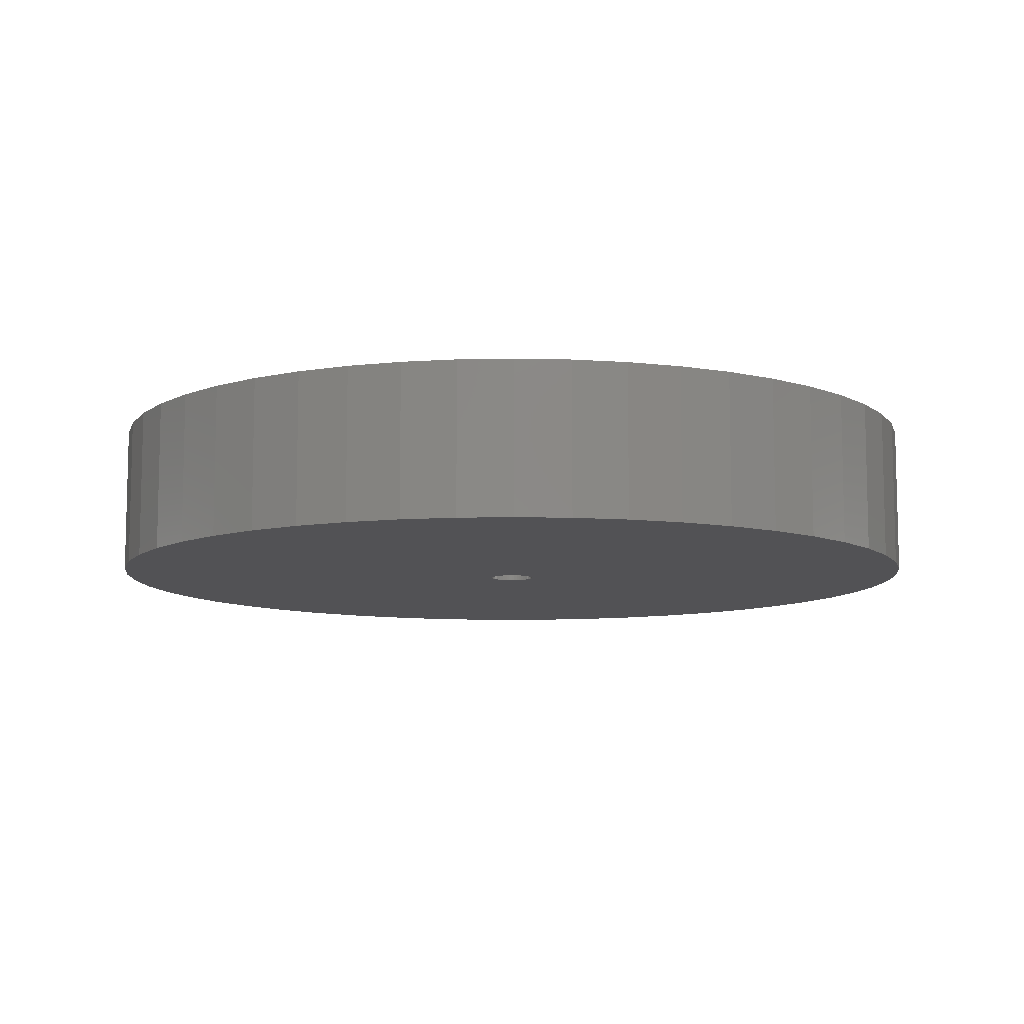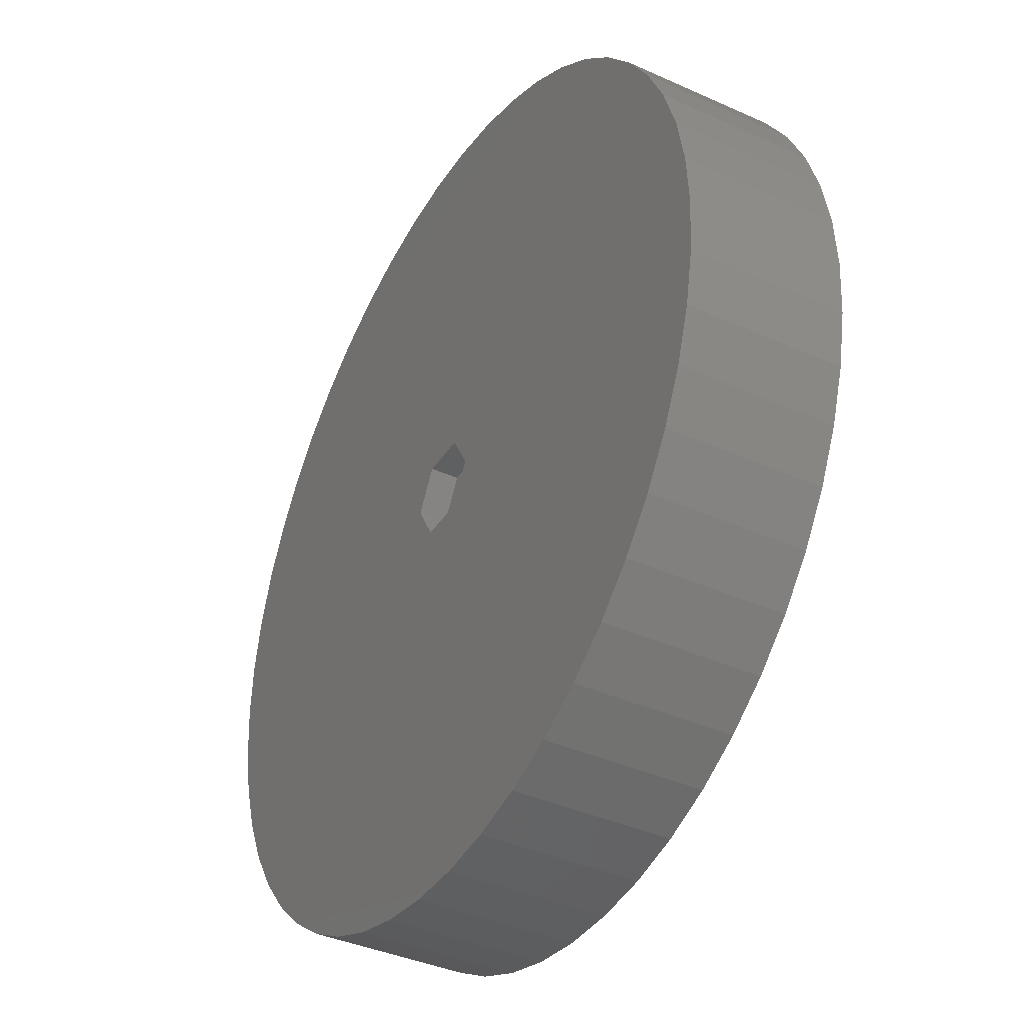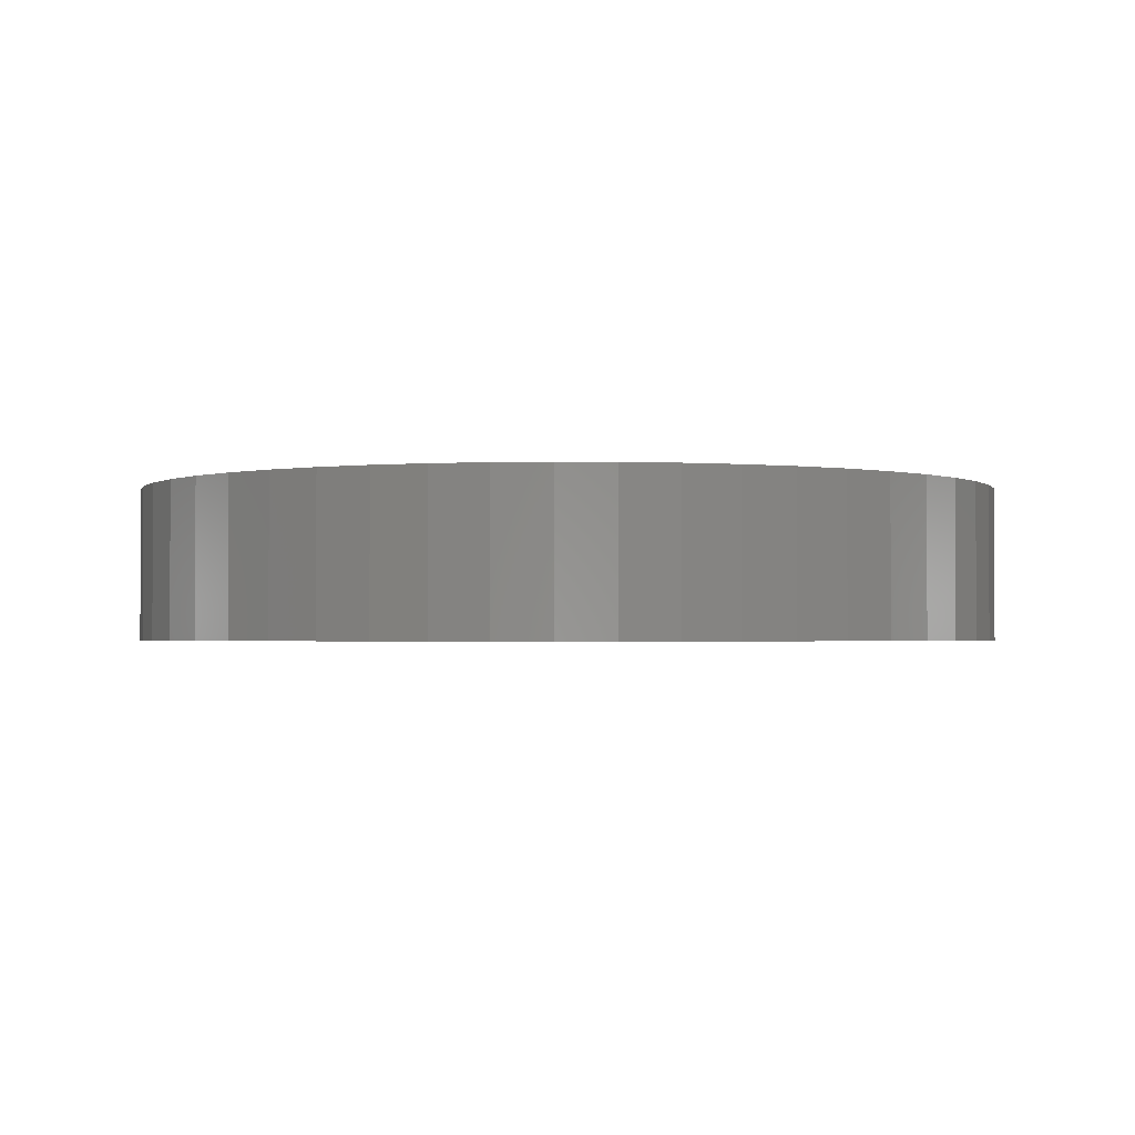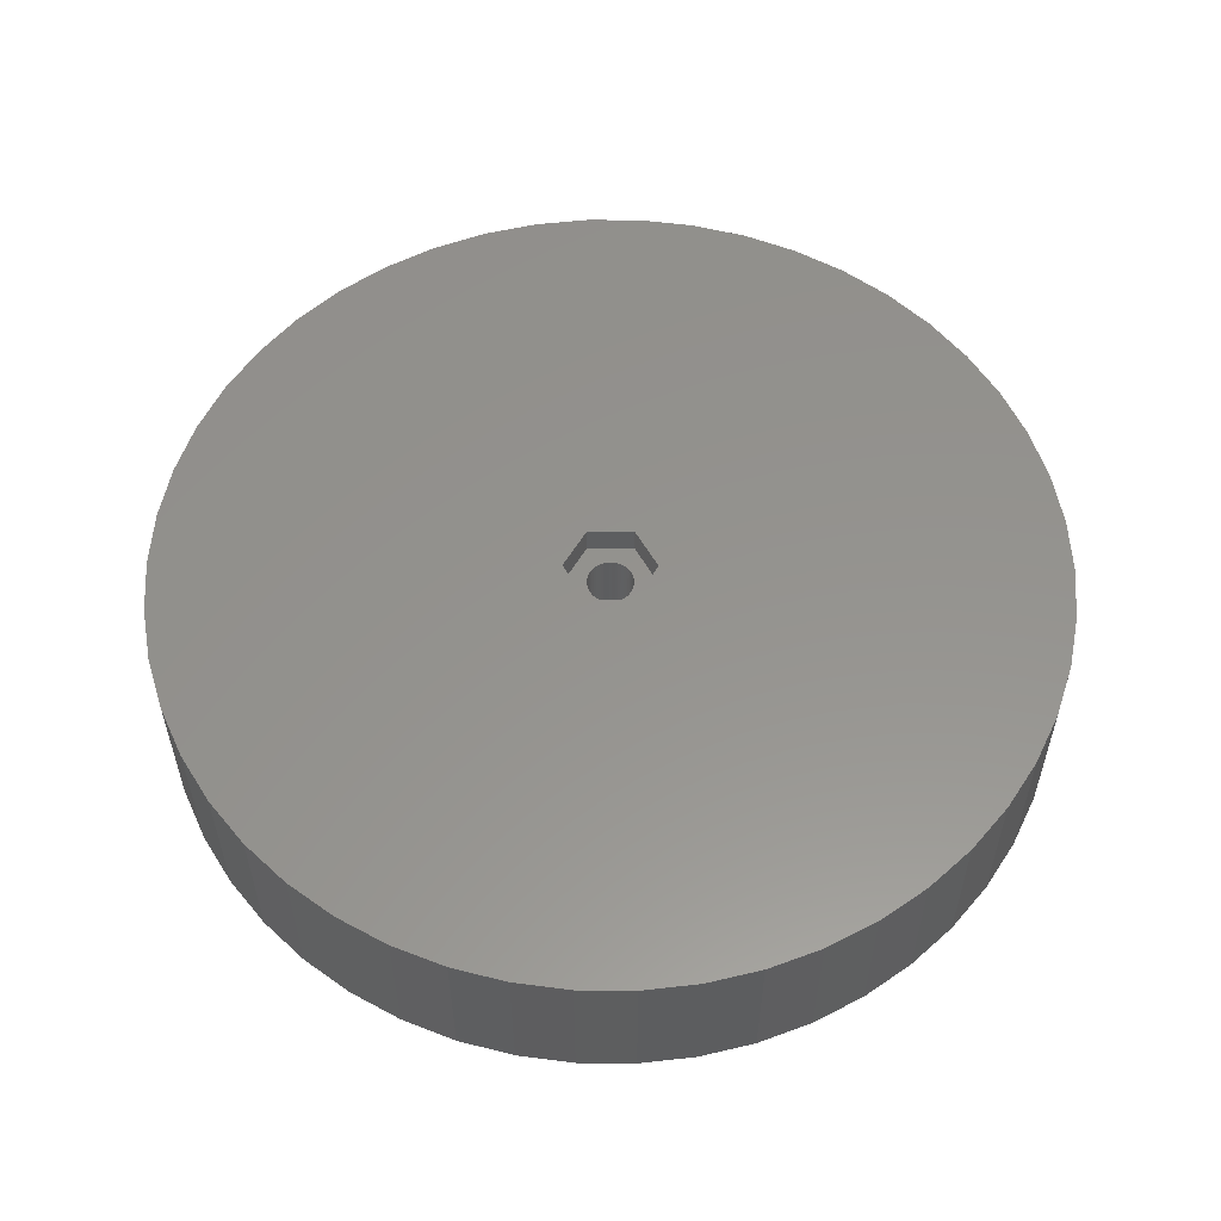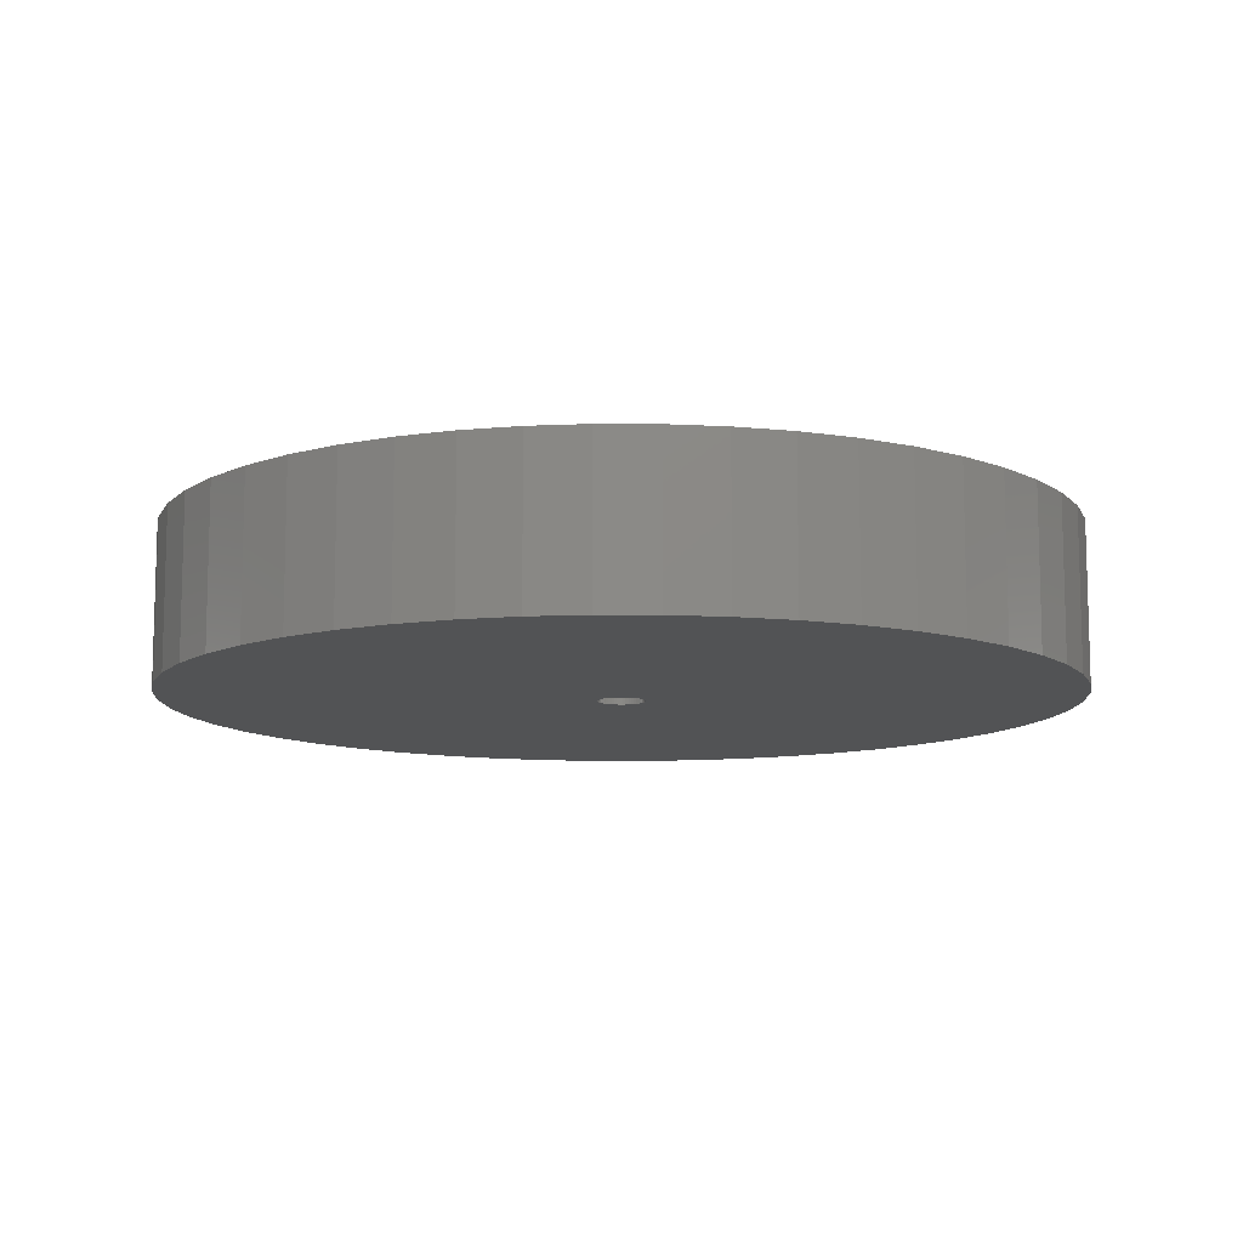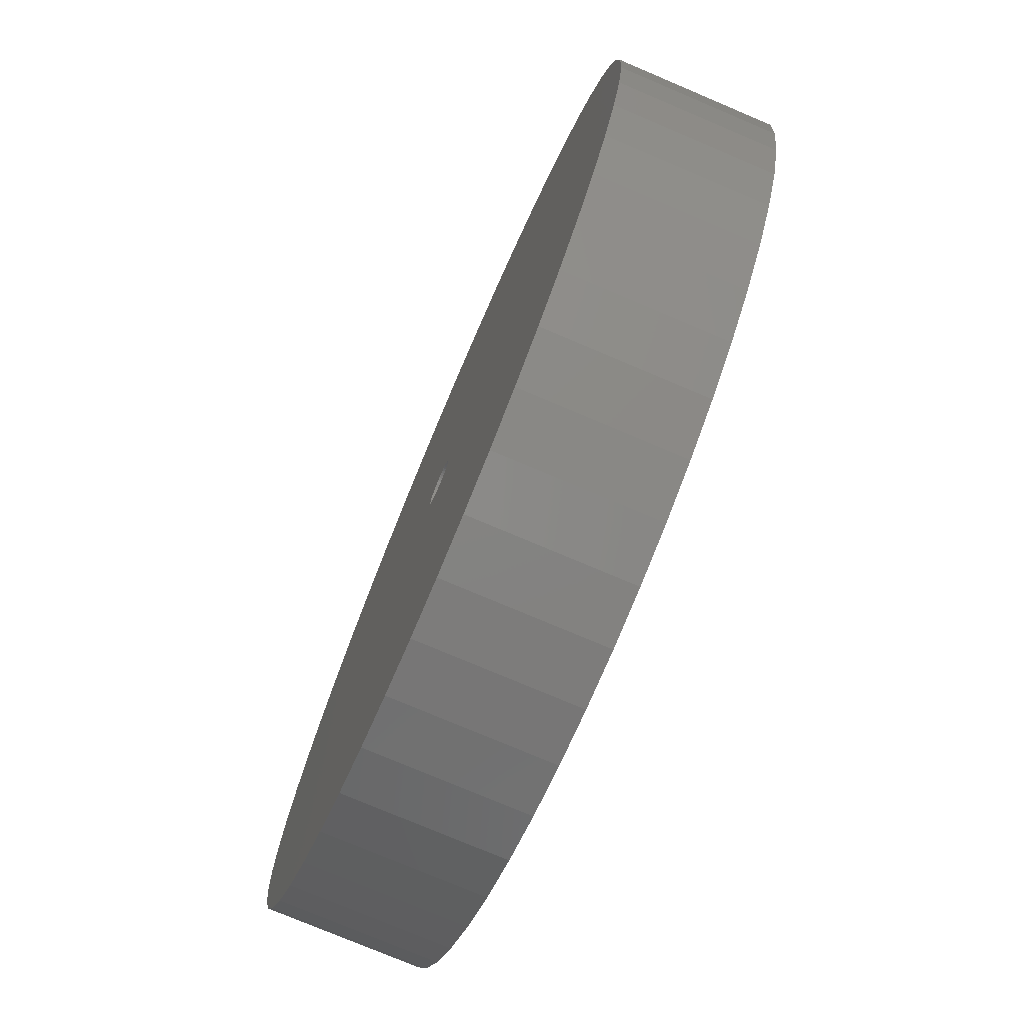
<metadata>
{"format":"stl","ext":"stl","renderer":"f3d","projection":"perspective","resolution":1024,"background":"white","views":[{"elev":-9.3,"azim":39.3,"up":"+Z"},{"elev":-38.7,"azim":60.4,"up":"+Y"},{"elev":-1.8,"azim":-117.3,"up":"+Z"},{"elev":56.4,"azim":-179.5,"up":"+Z"},{"elev":-10.6,"azim":64.2,"up":"+Z"},{"elev":-76.0,"azim":-113.0,"up":"+Y"}]}
</metadata>
<code>
# stl→obj: 212 verts, 424 faces
v 1.558 -2.698 -1.9
v -1.558 -2.698 0
v 1.558 -2.698 0
v -1.558 -2.698 -1.9
v 1.358 0.7467 -1.9
v 3.116 0 -1.9
v 1.558 2.698 -1.9
v 1.538 -0.1943 -1.9
v 1.55 0 -1.9
v 1.538 0.1943 -1.9
v 1.501 0.3855 -1.9
v 1.441 0.5706 -1.9
v 1.254 0.9111 -1.9
v 1.13 1.061 -1.9
v 0.988 1.194 -1.9
v 0.8305 1.309 -1.9
v 0.66 1.402 -1.9
v 0.479 1.474 -1.9
v 0.2904 1.523 -1.9
v 0.09732 1.547 -1.9
v -0.09732 1.547 -1.9
v -1.558 2.698 -1.9
v -0.2904 1.523 -1.9
v -0.479 1.474 -1.9
v -0.66 1.402 -1.9
v -1.501 0.3855 -1.9
v -3.116 0 -1.9
v -1.538 0.1943 -1.9
v -1.441 0.5706 -1.9
v -1.358 0.7467 -1.9
v -1.254 0.9111 -1.9
v -1.13 1.061 -1.9
v -0.988 1.194 -1.9
v -0.8305 1.309 -1.9
v 1.501 -0.3855 -1.9
v 1.441 -0.5706 -1.9
v 1.358 -0.7467 -1.9
v 1.254 -0.9111 -1.9
v 1.13 -1.061 -1.9
v 0.988 -1.194 -1.9
v 0.8305 -1.309 -1.9
v 0.66 -1.402 -1.9
v 0.479 -1.474 -1.9
v 0.2904 -1.523 -1.9
v 0.09732 -1.547 -1.9
v -0.09732 -1.547 -1.9
v -0.2904 -1.523 -1.9
v -0.479 -1.474 -1.9
v -0.66 -1.402 -1.9
v -0.8305 -1.309 -1.9
v -0.988 -1.194 -1.9
v -1.13 -1.061 -1.9
v -1.254 -0.9111 -1.9
v -1.358 -0.7467 -1.9
v -1.441 -0.5706 -1.9
v -1.501 -0.3855 -1.9
v -1.538 -0.1943 -1.9
v -1.55 0 -1.9
v 3.116 0 0
v 1.558 2.698 0
v -3.116 0 0
v -1.558 2.698 0
v 30 0 0
v 29.76 3.76 0
v 29.06 7.461 0
v 29.76 -3.76 0
v 27.89 11.04 0
v 29.06 -7.461 0
v 26.29 14.45 0
v 27.89 -11.04 0
v 24.27 17.63 0
v 26.29 -14.45 0
v 21.87 20.54 0
v 19.12 23.12 0
v 24.27 -17.63 0
v 16.07 25.33 0
v 21.87 -20.54 0
v 12.77 27.14 0
v 19.12 -23.12 0
v 9.271 28.53 0
v 16.07 -25.33 0
v 5.621 29.47 0
v 12.77 -27.14 0
v 9.271 -28.53 0
v 1.884 29.94 0
v -1.884 29.94 0
v -5.621 29.47 0
v -9.271 28.53 0
v 5.621 -29.47 0
v 1.884 -29.94 0
v -1.884 -29.94 0
v -26.29 -14.45 0
v -12.77 27.14 0
v -5.621 -29.47 0
v -16.07 25.33 0
v -9.271 -28.53 0
v -19.12 23.12 0
v -12.77 -27.14 0
v -21.87 20.54 0
v -16.07 -25.33 0
v -24.27 17.63 0
v -19.12 -23.12 0
v -26.29 14.45 0
v -21.87 -20.54 0
v -24.27 -17.63 0
v -27.89 11.04 0
v -29.06 7.461 0
v -27.89 -11.04 0
v -29.76 3.76 0
v -29.06 -7.461 0
v -30 0 0
v -29.76 -3.76 0
v 1.441 0.5706 -10.5
v 1.358 0.7467 -10.5
v 1.254 0.9111 -10.5
v 0.2904 1.523 -10.5
v 0.479 1.474 -10.5
v 0.66 1.402 -10.5
v -0.66 1.402 -10.5
v -0.479 1.474 -10.5
v -1.358 0.7467 -10.5
v -1.441 0.5706 -10.5
v 1.501 -0.3855 -10.5
v 1.538 -0.1943 -10.5
v 0.09732 1.547 -10.5
v 0.8305 1.309 -10.5
v 0.988 1.194 -10.5
v -1.501 0.3855 -10.5
v -1.538 0.1943 -10.5
v -1.13 1.061 -10.5
v -1.254 0.9111 -10.5
v -0.8305 1.309 -10.5
v -0.2904 1.523 -10.5
v 1.55 0 -10.5
v 1.538 0.1943 -10.5
v 1.441 -0.5706 -10.5
v -0.988 -1.194 -10.5
v -1.13 -1.061 -10.5
v -1.441 -0.5706 -10.5
v -1.358 -0.7467 -10.5
v 0.2904 -1.523 -10.5
v 0.09732 -1.547 -10.5
v 0.988 -1.194 -10.5
v 0.8305 -1.309 -10.5
v 1.501 0.3855 -10.5
v 1.13 1.061 -10.5
v -0.09732 1.547 -10.5
v -1.55 0 -10.5
v -0.988 1.194 -10.5
v 1.254 -0.9111 -10.5
v 1.358 -0.7467 -10.5
v -1.254 -0.9111 -10.5
v 0.479 -1.474 -10.5
v -0.2904 -1.523 -10.5
v -0.479 -1.474 -10.5
v -0.09732 -1.547 -10.5
v -1.538 -0.1943 -10.5
v -1.501 -0.3855 -10.5
v 0.66 -1.402 -10.5
v 1.13 -1.061 -10.5
v -0.66 -1.402 -10.5
v -0.8305 -1.309 -10.5
v 26.29 14.45 -10.5
v 27.89 11.04 -10.5
v -29.06 7.461 -10.5
v -27.89 11.04 -10.5
v 24.27 17.63 -10.5
v 12.77 27.14 -10.5
v 9.271 28.53 -10.5
v -9.271 28.53 -10.5
v -12.77 27.14 -10.5
v -26.29 14.45 -10.5
v 29.76 -3.76 -10.5
v 29.06 -7.461 -10.5
v 5.621 29.47 -10.5
v 1.884 29.94 -10.5
v 19.12 23.12 -10.5
v 16.07 25.33 -10.5
v -24.27 17.63 -10.5
v -21.87 20.54 -10.5
v -16.07 25.33 -10.5
v -5.621 29.47 -10.5
v 29.76 3.76 -10.5
v 30 0 -10.5
v 27.89 -11.04 -10.5
v -21.87 -20.54 -10.5
v -19.12 -23.12 -10.5
v 29.06 7.461 -10.5
v 21.87 20.54 -10.5
v -1.884 29.94 -10.5
v -30 0 -10.5
v -29.76 3.76 -10.5
v -19.12 23.12 -10.5
v -24.27 -17.63 -10.5
v 1.884 -29.94 -10.5
v 5.621 -29.47 -10.5
v 9.271 -28.53 -10.5
v 12.77 -27.14 -10.5
v 19.12 -23.12 -10.5
v 21.87 -20.54 -10.5
v 26.29 -14.45 -10.5
v 24.27 -17.63 -10.5
v -12.77 -27.14 -10.5
v -9.271 -28.53 -10.5
v -5.621 -29.47 -10.5
v -1.884 -29.94 -10.5
v -29.76 -3.76 -10.5
v -27.89 -11.04 -10.5
v -29.06 -7.461 -10.5
v -16.07 -25.33 -10.5
v 16.07 -25.33 -10.5
v -26.29 -14.45 -10.5
f 1 2 3
f 2 1 4
f 5 6 7
f 8 6 9
f 6 10 9
f 6 11 10
f 6 12 11
f 6 5 12
f 7 13 5
f 7 14 13
f 7 15 14
f 7 16 15
f 7 17 16
f 7 18 17
f 7 19 18
f 7 20 19
f 7 21 20
f 22 21 7
f 21 22 23
f 23 22 24
f 24 22 25
f 26 27 28
f 29 27 26
f 30 27 29
f 27 30 22
f 31 22 30
f 32 22 31
f 33 22 32
f 34 22 33
f 25 22 34
f 35 6 8
f 36 6 35
f 37 6 36
f 6 37 1
f 38 1 37
f 39 1 38
f 40 1 39
f 41 1 40
f 42 1 41
f 43 1 42
f 44 1 43
f 45 1 44
f 46 1 45
f 4 46 47
f 4 47 48
f 4 48 49
f 4 49 50
f 46 4 1
f 51 4 50
f 52 4 51
f 53 4 52
f 54 4 53
f 27 54 55
f 27 55 56
f 27 56 57
f 27 57 58
f 28 27 58
f 54 27 4
f 1 59 6
f 59 1 3
f 6 60 7
f 60 6 59
f 61 22 62
f 22 61 27
f 59 63 64
f 59 64 65
f 63 59 66
f 59 65 67
f 66 59 68
f 59 67 69
f 68 59 70
f 60 69 71
f 70 59 72
f 60 71 73
f 3 72 59
f 60 73 74
f 72 3 75
f 60 74 76
f 75 3 77
f 60 76 78
f 77 3 79
f 60 78 80
f 79 3 81
f 60 80 82
f 81 3 83
f 83 3 84
f 60 82 85
f 69 60 59
f 85 62 60
f 86 62 85
f 87 62 86
f 88 62 87
f 84 3 89
f 89 3 90
f 2 90 3
f 2 91 90
f 92 2 61
f 93 62 88
f 2 94 91
f 95 62 93
f 2 96 94
f 97 62 95
f 2 98 96
f 99 62 97
f 2 100 98
f 101 62 99
f 2 102 100
f 103 62 101
f 2 104 102
f 62 103 61
f 2 105 104
f 106 61 103
f 2 92 105
f 107 61 106
f 61 108 92
f 109 61 107
f 61 110 108
f 111 61 109
f 61 112 110
f 61 111 112
f 22 60 62
f 60 22 7
f 2 27 61
f 27 2 4
f 113 5 114
f 5 113 12
f 114 13 115
f 13 114 5
f 116 18 19
f 18 116 117
f 117 17 18
f 17 117 118
f 119 24 25
f 24 119 120
f 29 121 30
f 121 29 122
f 123 8 124
f 8 123 35
f 125 19 20
f 19 125 116
f 126 15 16
f 15 126 127
f 28 128 26
f 128 28 129
f 31 130 32
f 130 31 131
f 132 25 34
f 25 132 119
f 120 23 24
f 23 120 133
f 134 10 135
f 10 134 9
f 136 35 123
f 35 136 36
f 137 52 51
f 52 137 138
f 54 139 55
f 139 54 140
f 141 45 44
f 45 141 142
f 143 41 40
f 41 143 144
f 135 11 145
f 11 135 10
f 145 12 113
f 12 145 11
f 127 14 15
f 14 127 146
f 147 20 21
f 20 147 125
f 118 16 17
f 16 118 126
f 58 129 28
f 129 58 148
f 26 122 29
f 122 26 128
f 30 131 31
f 131 30 121
f 133 21 23
f 21 133 147
f 149 34 33
f 34 149 132
f 130 33 32
f 33 130 149
f 124 9 134
f 9 124 8
f 150 37 151
f 37 150 38
f 52 152 53
f 152 52 138
f 153 44 43
f 44 153 141
f 115 14 146
f 14 115 13
f 151 36 136
f 36 151 37
f 154 48 47
f 48 154 155
f 156 47 46
f 47 156 154
f 57 148 58
f 148 57 157
f 55 158 56
f 158 55 139
f 144 42 41
f 42 144 159
f 160 38 150
f 38 160 39
f 142 46 45
f 46 142 156
f 161 50 49
f 50 161 162
f 56 157 57
f 157 56 158
f 53 140 54
f 140 53 152
f 159 43 42
f 43 159 153
f 160 40 39
f 40 160 143
f 162 51 50
f 51 162 137
f 155 49 48
f 49 155 161
f 67 163 69
f 163 67 164
f 165 106 166
f 106 165 107
f 69 167 71
f 167 69 163
f 168 80 78
f 80 168 169
f 170 93 88
f 93 170 171
f 166 103 172
f 103 166 106
f 68 173 66
f 173 68 174
f 175 85 82
f 85 175 176
f 177 76 74
f 76 177 178
f 179 99 180
f 99 179 101
f 171 95 93
f 95 171 181
f 182 88 87
f 88 182 170
f 63 183 64
f 183 63 184
f 70 174 68
f 174 70 185
f 186 102 104
f 102 186 187
f 64 188 65
f 188 64 183
f 65 164 67
f 164 65 188
f 189 74 73
f 74 189 177
f 176 86 85
f 86 176 190
f 169 82 80
f 82 169 175
f 178 78 76
f 78 178 168
f 191 109 192
f 109 191 111
f 172 101 179
f 101 172 103
f 190 87 86
f 87 190 182
f 181 97 95
f 97 181 193
f 193 99 97
f 99 193 180
f 66 184 63
f 184 66 173
f 186 105 194
f 105 186 104
f 195 89 90
f 89 195 196
f 197 83 84
f 83 197 198
f 71 189 73
f 189 71 167
f 192 107 165
f 107 192 109
f 199 77 79
f 77 199 200
f 75 201 72
f 201 75 202
f 72 185 70
f 185 72 201
f 203 96 98
f 96 203 204
f 204 94 96
f 94 204 205
f 205 91 94
f 91 205 206
f 207 111 191
f 111 207 112
f 208 110 209
f 110 208 108
f 196 84 89
f 84 196 197
f 206 90 91
f 90 206 195
f 210 98 100
f 98 210 203
f 134 184 173
f 124 173 174
f 184 134 183
f 123 174 185
f 135 183 134
f 136 185 201
f 183 135 188
f 151 201 202
f 145 188 135
f 150 202 200
f 188 145 164
f 160 200 199
f 113 164 145
f 143 199 211
f 164 113 163
f 144 211 198
f 114 163 113
f 159 198 197
f 163 114 167
f 153 197 196
f 115 167 114
f 141 196 195
f 167 115 189
f 146 189 115
f 173 124 134
f 174 123 124
f 185 136 123
f 201 151 136
f 202 150 151
f 200 160 150
f 199 143 160
f 211 144 143
f 198 159 144
f 197 153 159
f 196 141 153
f 195 142 141
f 195 156 142
f 206 156 195
f 156 206 154
f 205 154 206
f 154 205 155
f 204 155 205
f 155 204 161
f 203 161 204
f 161 203 162
f 210 162 203
f 162 210 137
f 187 137 210
f 186 138 187
f 137 187 138
f 189 146 177
f 127 177 146
f 177 127 178
f 126 178 127
f 178 126 168
f 118 168 126
f 168 118 169
f 117 169 118
f 169 117 175
f 116 175 117
f 175 116 176
f 125 176 116
f 147 176 125
f 190 147 133
f 182 133 120
f 170 120 119
f 171 119 132
f 181 132 149
f 193 149 130
f 180 130 131
f 179 131 121
f 172 121 122
f 166 122 128
f 165 128 129
f 147 190 176
f 192 129 148
f 138 186 152
f 194 152 186
f 133 182 190
f 152 194 140
f 120 170 182
f 212 140 194
f 119 171 170
f 140 212 139
f 132 181 171
f 208 139 212
f 149 193 181
f 139 208 158
f 130 180 193
f 209 158 208
f 131 179 180
f 158 209 157
f 121 172 179
f 207 157 209
f 122 166 172
f 157 207 148
f 128 165 166
f 191 148 207
f 129 192 165
f 148 191 192
f 209 112 207
f 112 209 110
f 194 92 212
f 92 194 105
f 212 108 208
f 108 212 92
f 77 202 75
f 202 77 200
f 211 79 81
f 79 211 199
f 198 81 83
f 81 198 211
f 187 100 102
f 100 187 210

</code>
